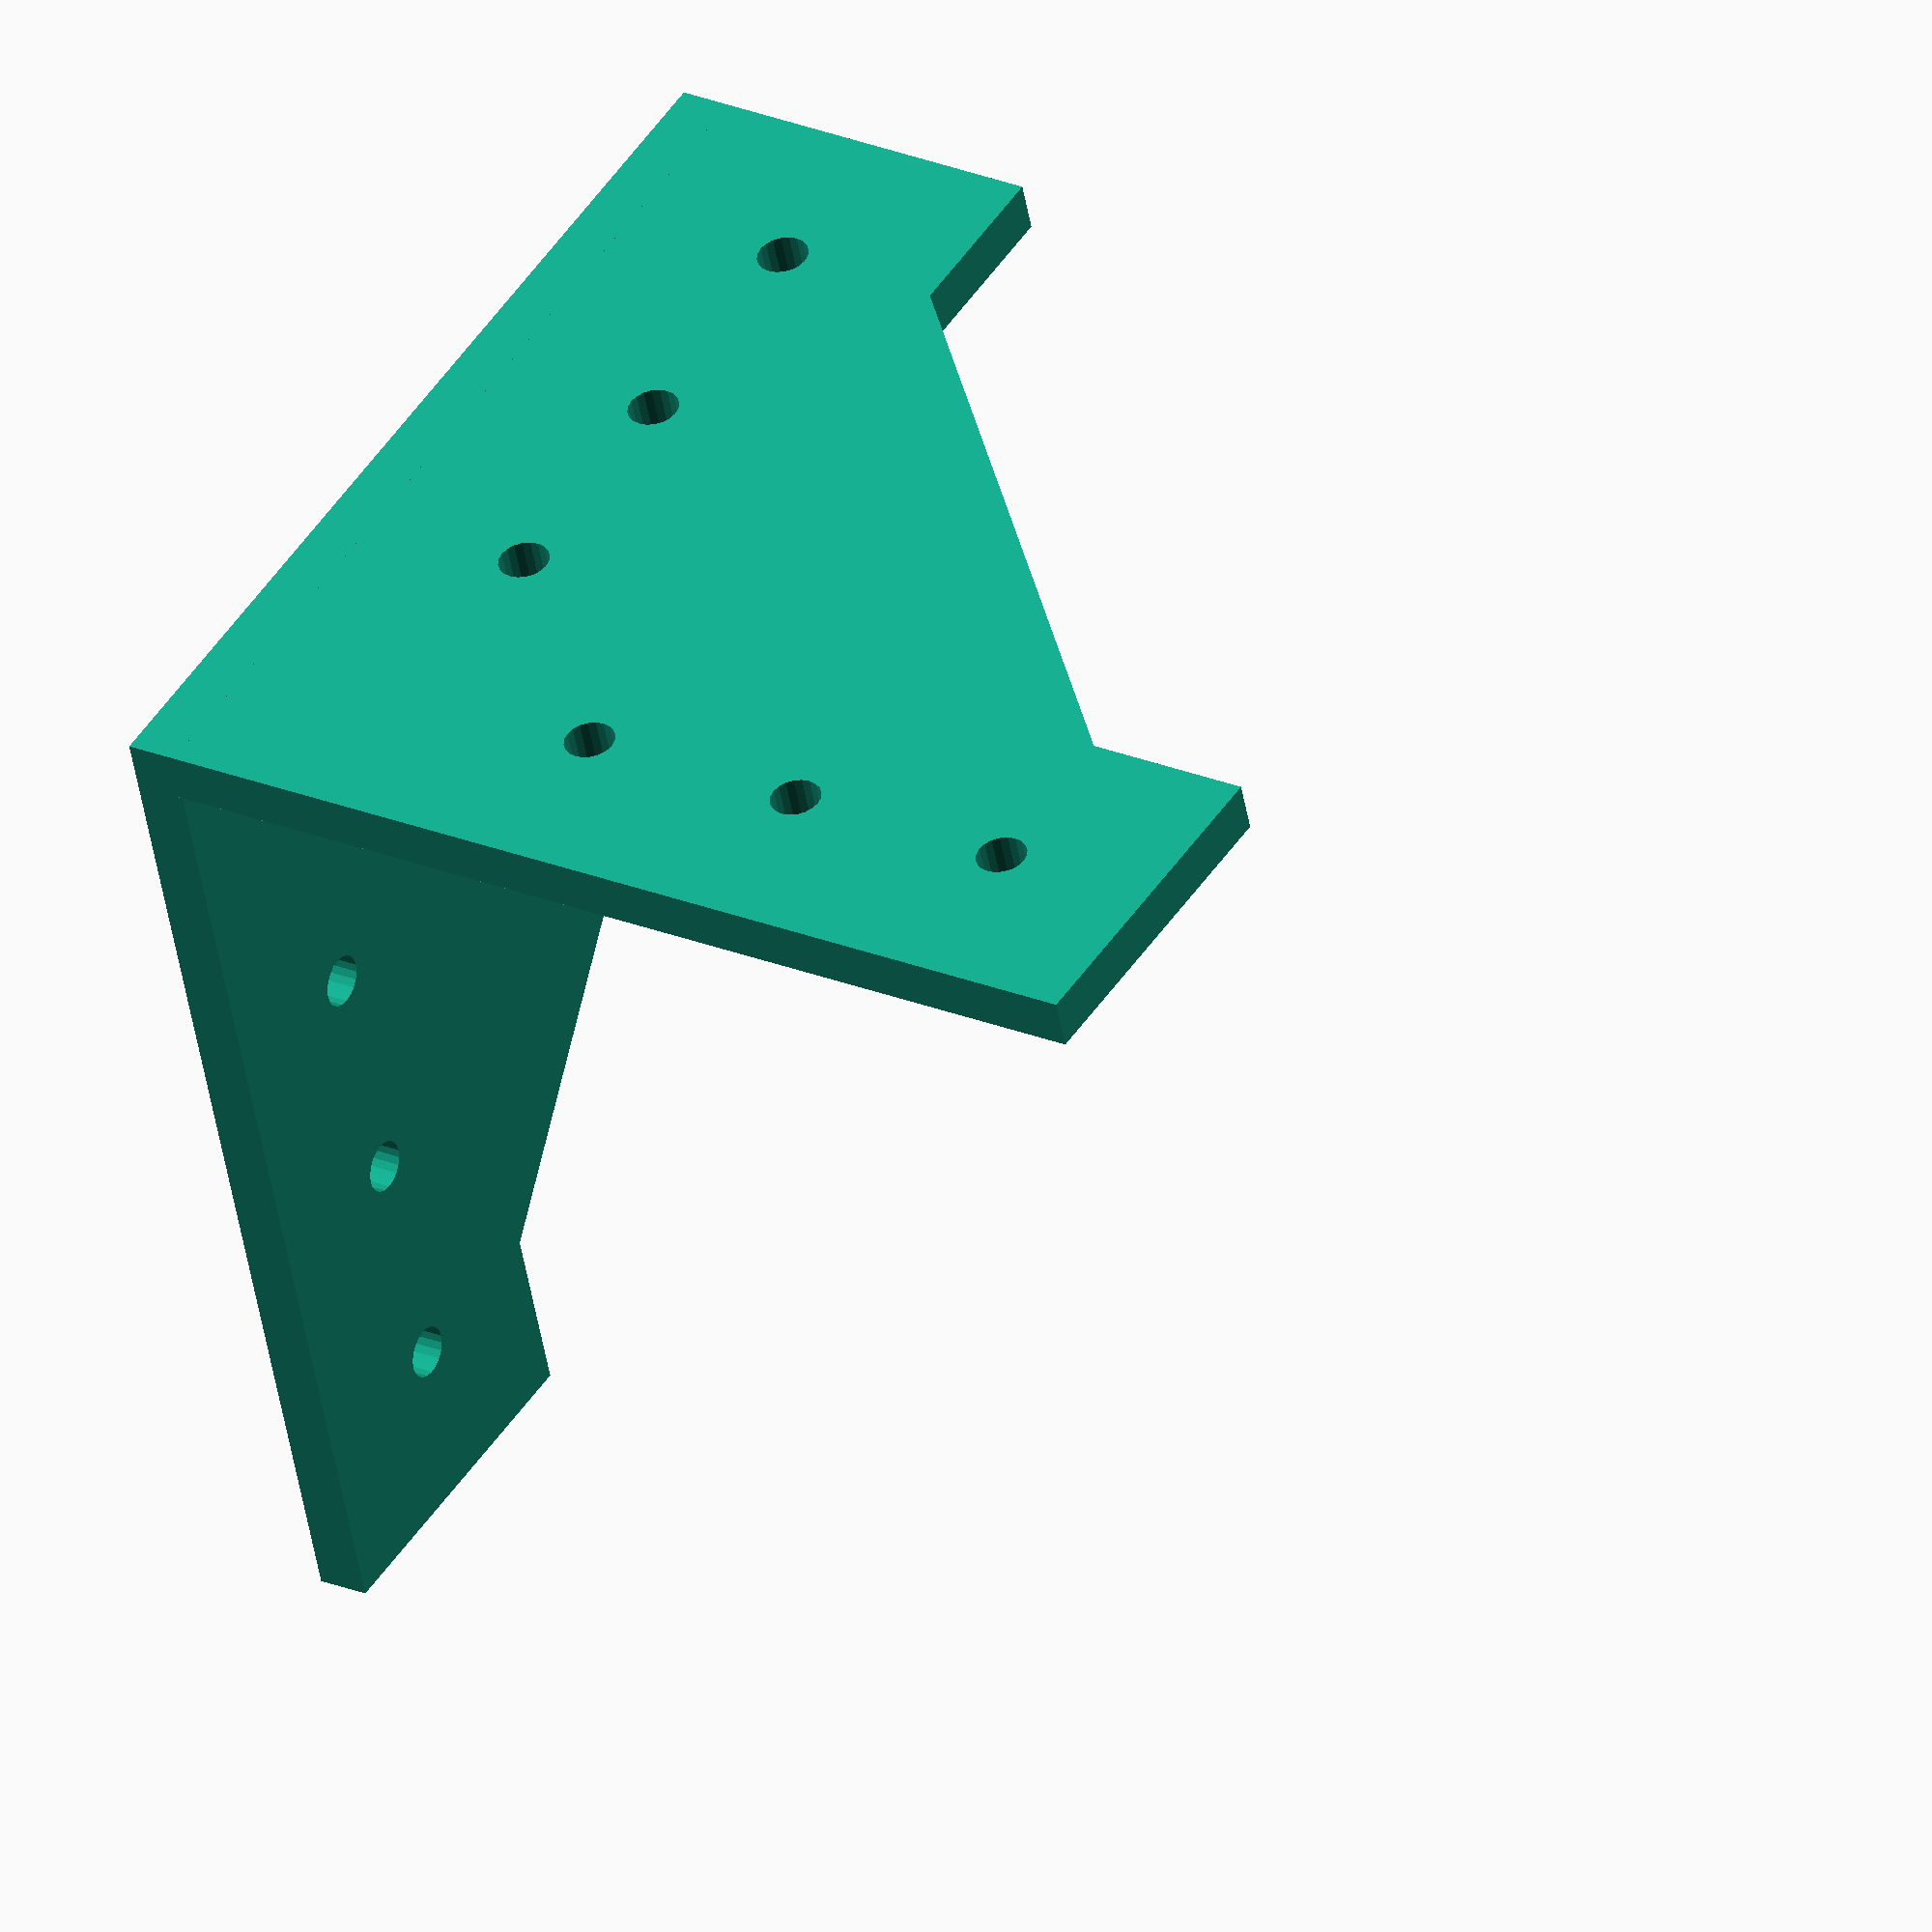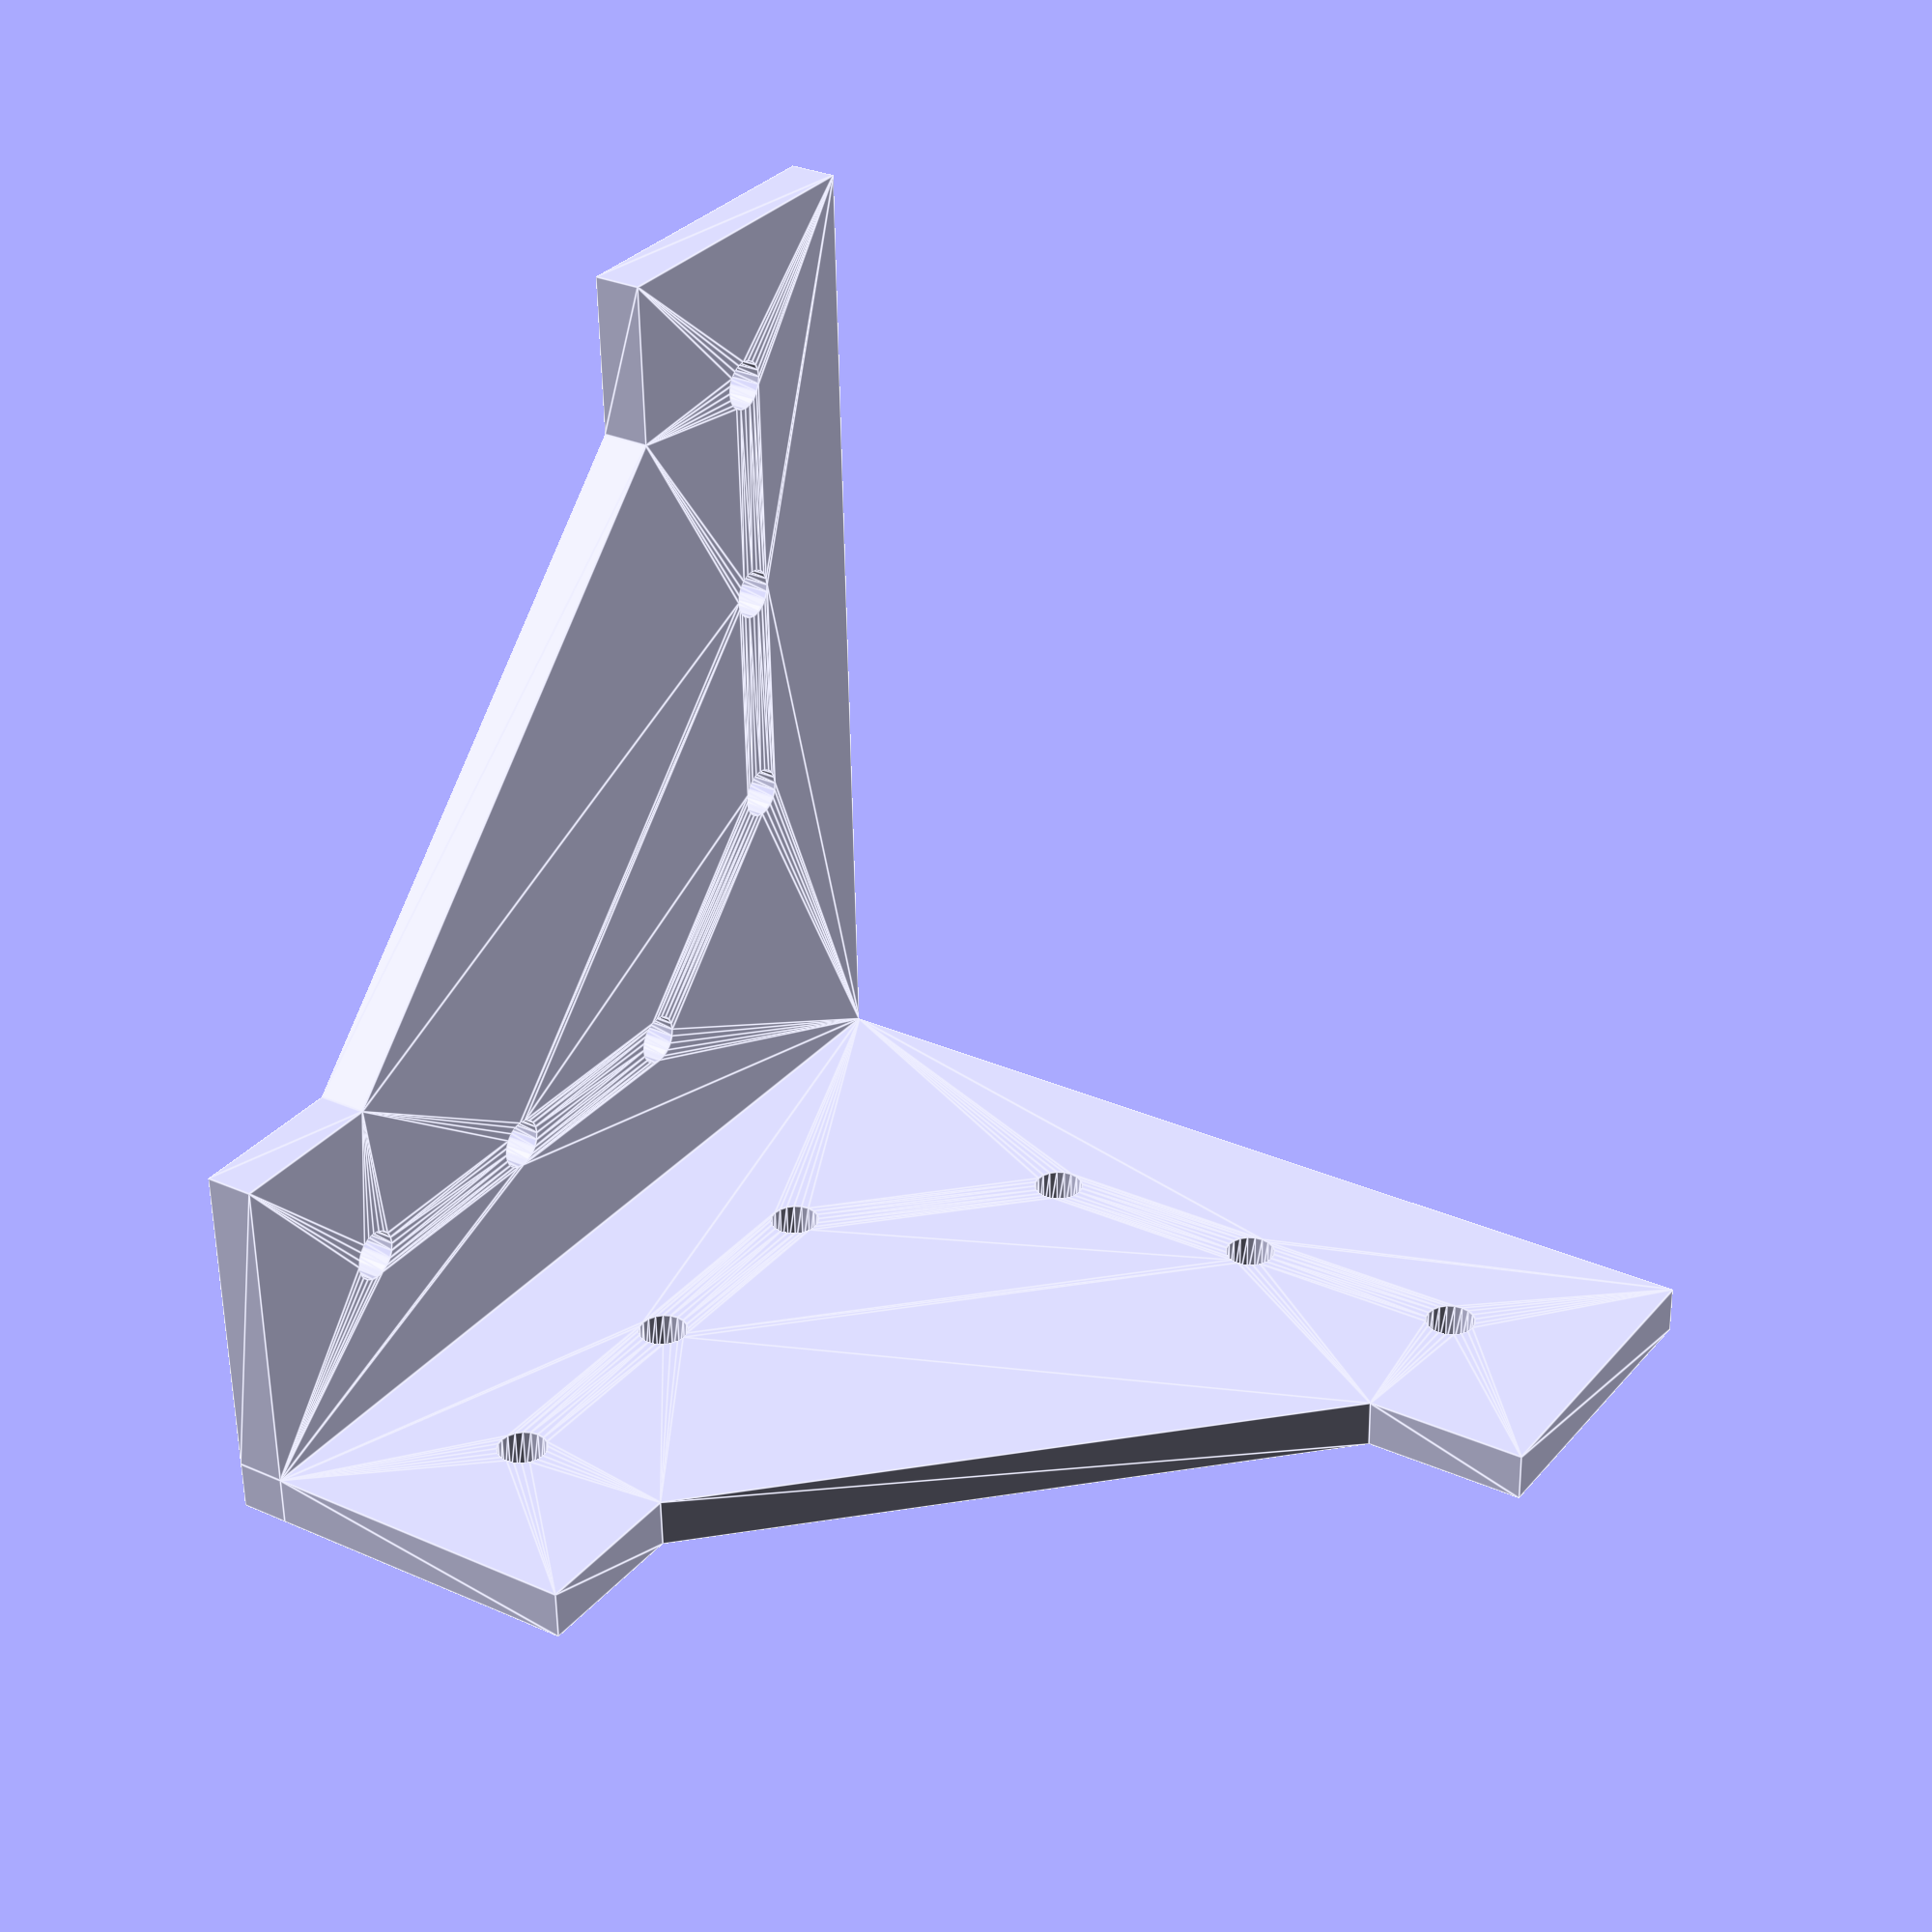
<openscad>
thickness=3;

module x()
    linear_extrude(height=thickness)
    difference() {
        polygon([[0, 0], [0, 60], [20, 60], [20, 50], [50, 20], [60, 20], [60, 0]]);
        for(point=[10 : 14 : 50]) {
            $fn=20;
            translate([60-point, 20/2, 0]) circle(d=3);
            translate([20/2, 60-point, 0]) circle(d=3);
        }
    }

translate([-thickness, 0, 0]) rotate([0, 90, 0]) x();
translate([0, -thickness, 0]) rotate([-90, 0, 0]) x();

translate([-thickness, -thickness, -60]) cube([thickness, thickness, 60]);
    
    
/*
module tenon(length=10, solt_width=6.6, slot_thickness=1.55) {
    half();
    mirror([0, 0, 1]) half();
    
    module half() 
        rotate([90, 0, 90])
        linear_extrude(height=length)
        polygon(points=[
            [0, 3/2-0.5],
            [0, solt_width/2-0.2], 
            [slot_thickness, solt_width/2-1.5],
            [slot_thickness, solt_width/2],
            [5, solt_width/2],
            [5, 0+0.07],
            [5-4, 0+0.07]
        ]);
}

translate([20, 0, -20/2]) tenon(length=40);
translate([0, 20, -20/2]) mirror([1, 0, 0]) rotate([0, 0, 90]) tenon(length=40);
translate([20/2, 0, 0]) mirror([0, 0, 0]) rotate([0, 90, 0]) tenon(length=40+20);
translate([0, 20/2, 0]) rotate([0, 0, -90]) rotate([0, 90, 0]) tenon(length=40+20);
*/
</openscad>
<views>
elev=313.5 azim=78.3 roll=31.6 proj=o view=wireframe
elev=328.4 azim=271.0 roll=213.0 proj=p view=edges
</views>
